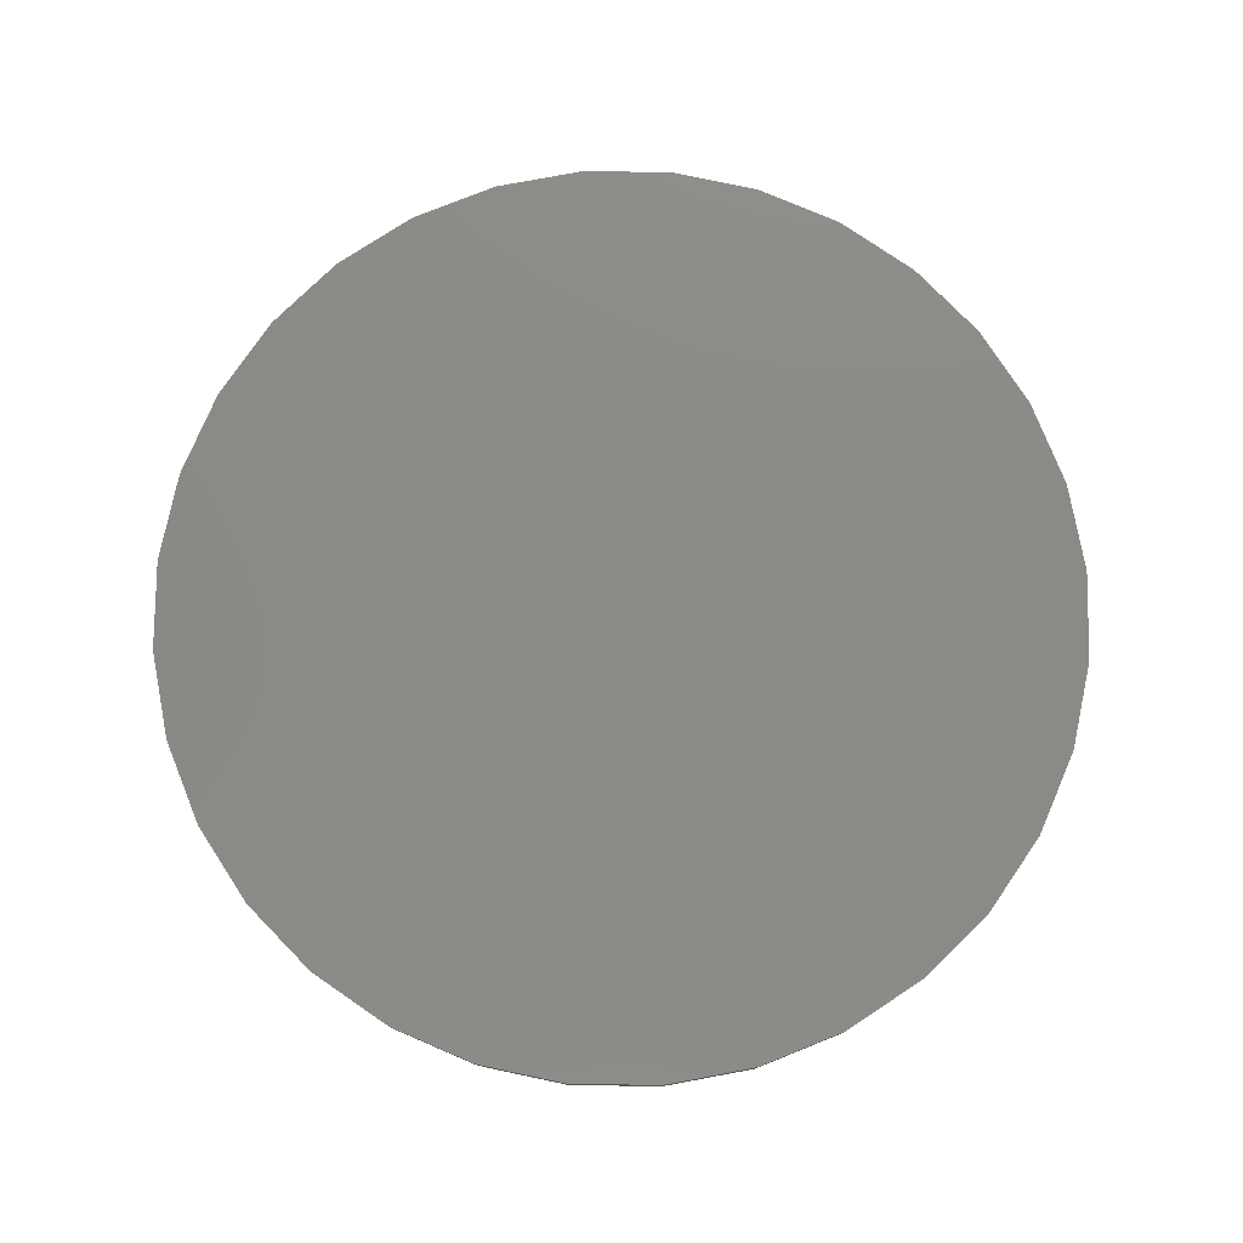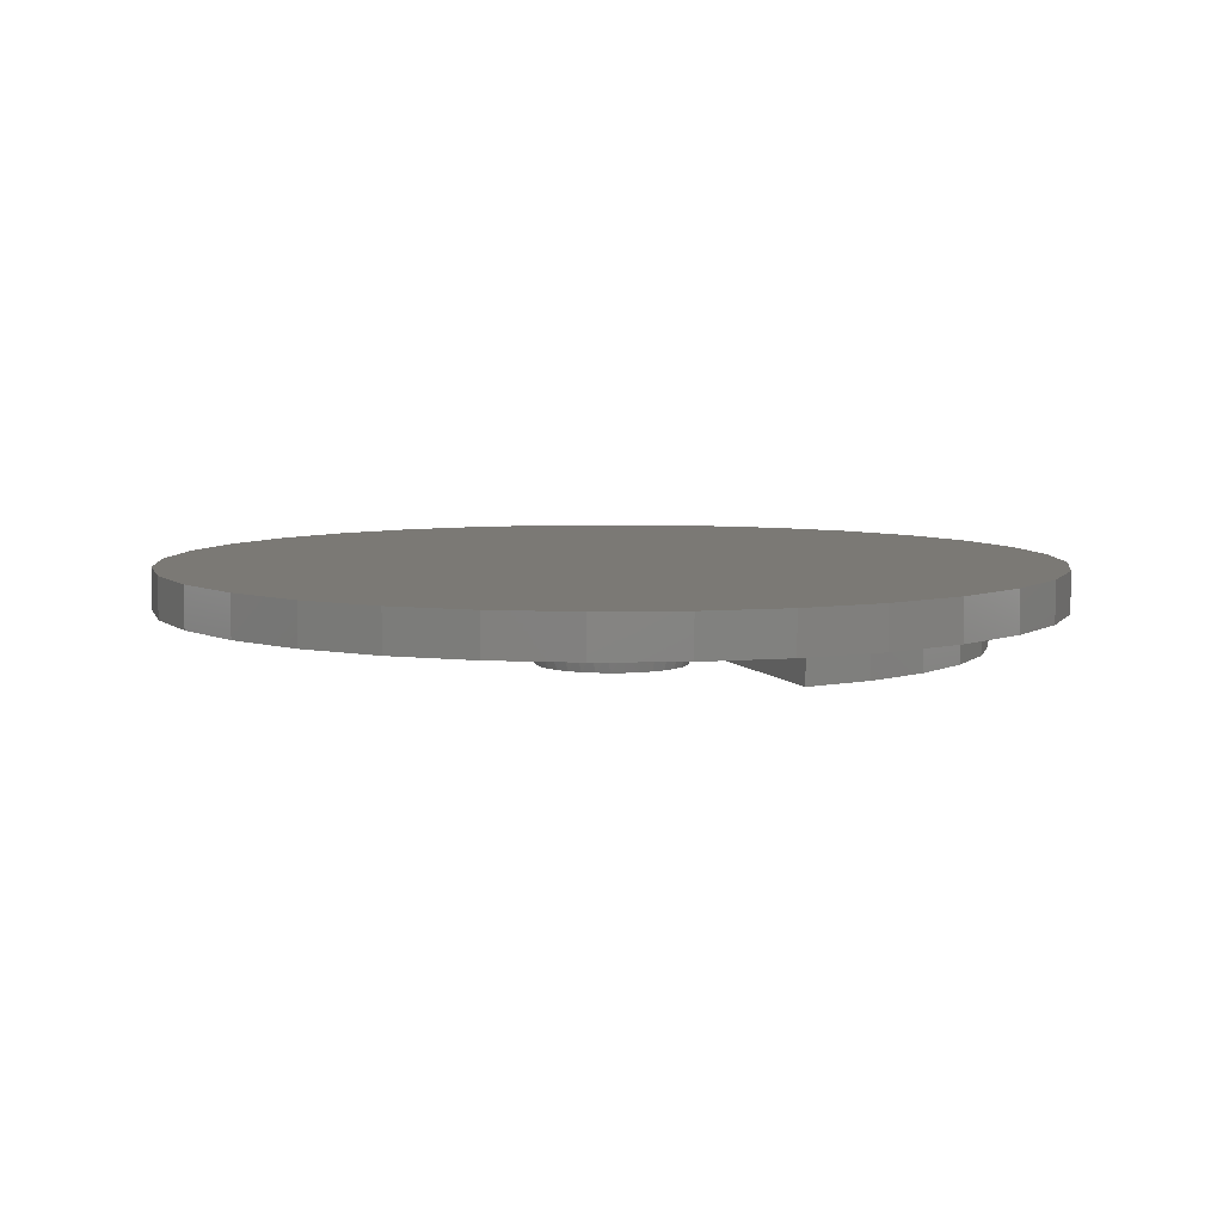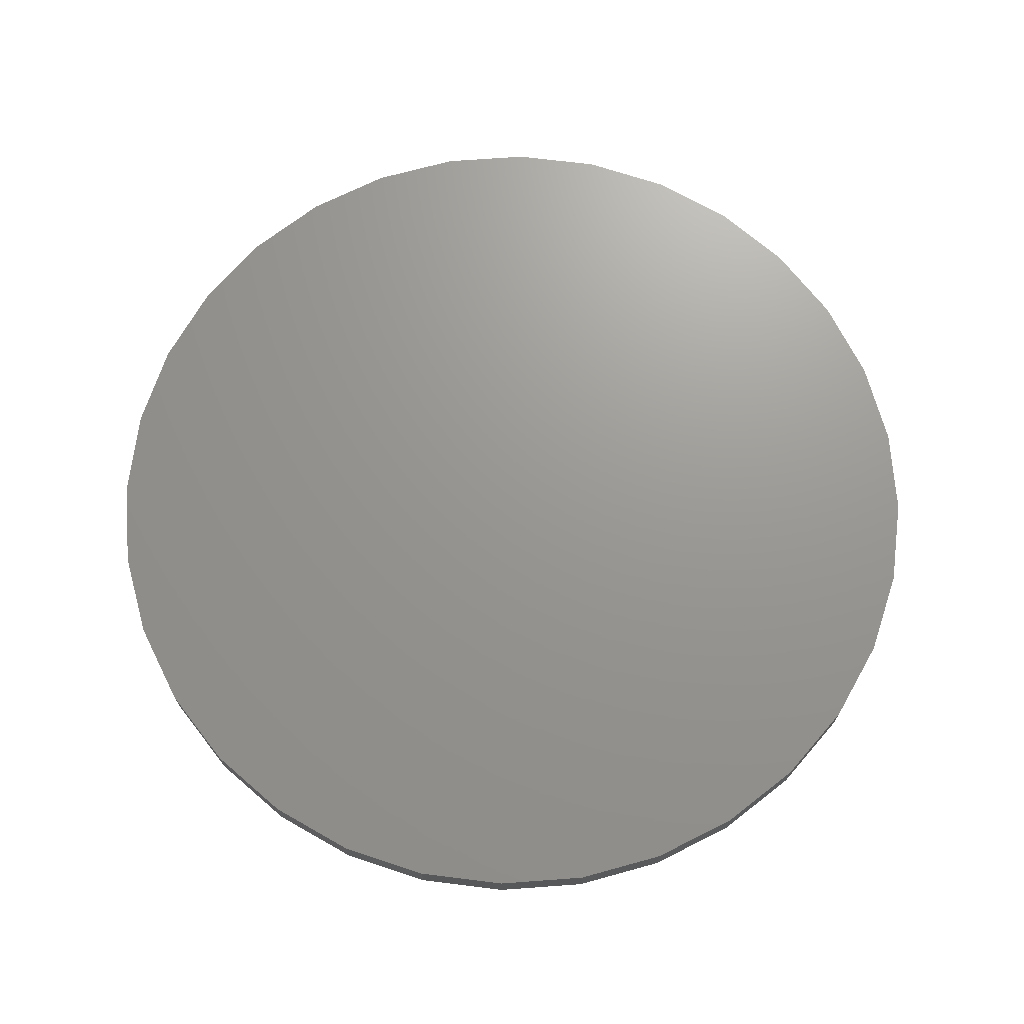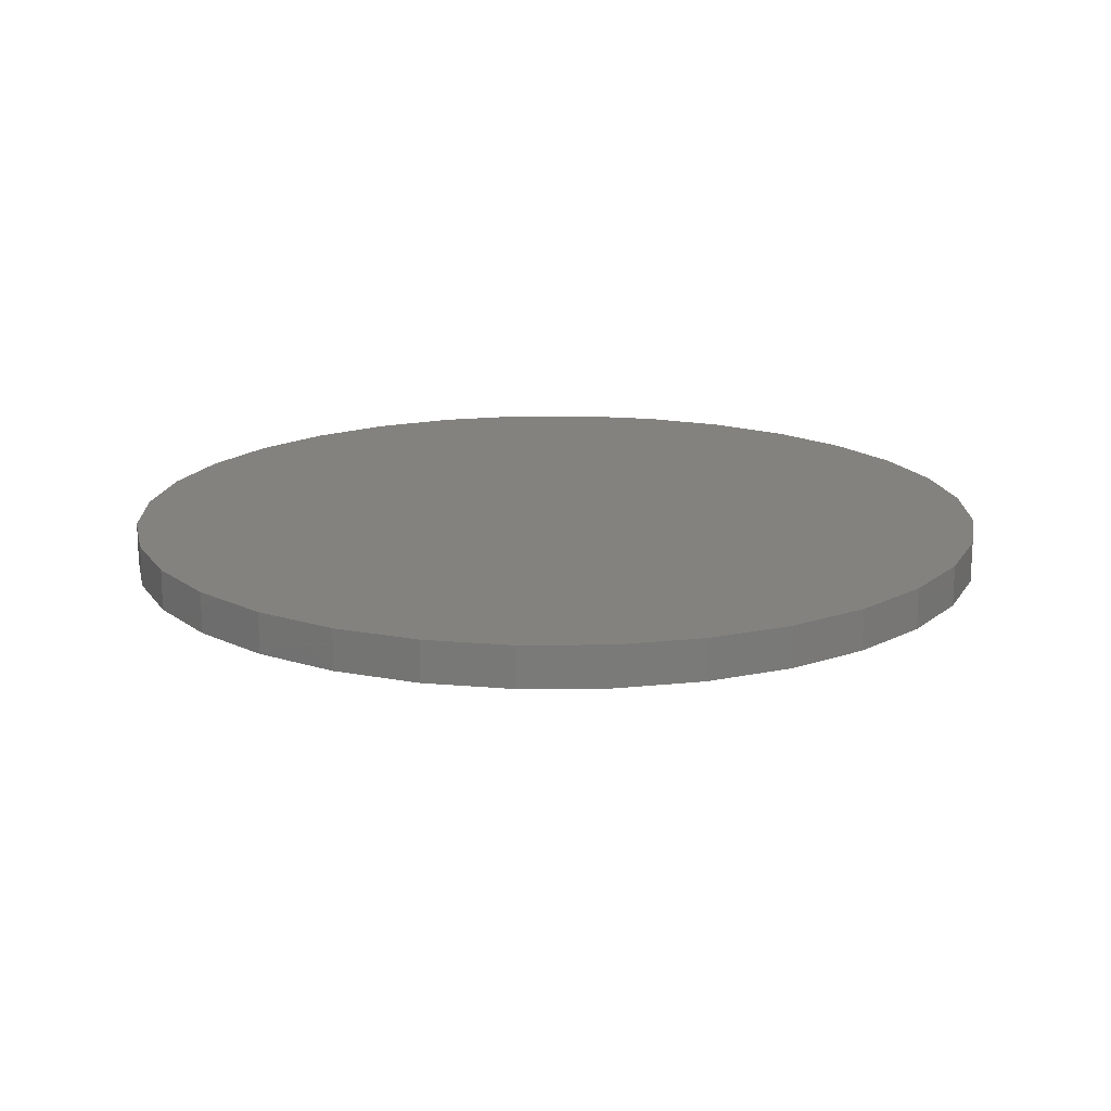
<metadata>
{"format":"stl","ext":"stl","renderer":"f3d","projection":"perspective","resolution":1024,"background":"white","views":[{"elev":77.9,"azim":73.8,"up":"+Y"},{"elev":6.5,"azim":-109.9,"up":"+Y"},{"elev":70.2,"azim":-32.3,"up":"+Y"},{"elev":16.8,"azim":150.9,"up":"+Y"}]}
</metadata>
<code>
# stl→obj: 257 verts, 510 faces
v 0.1435 -0.1016 -1.692e-17
v 0.1435 -0.1406 -5.076e-17
v 0.1408 -0.1016 -0.02695
v 0.1408 -0.1406 -0.02695
v 0.133 -0.1016 -0.05287
v 0.133 -0.1406 -0.05287
v 0.1202 -0.1016 -0.07676
v 0.1202 -0.1406 -0.07676
v 0.103 -0.1016 -0.09769
v 0.103 -0.1406 -0.09769
v 0.0821 -0.1016 -0.1149
v 0.0821 -0.1406 -0.1149
v 0.05822 -0.1016 -0.1276
v 0.05822 -0.1406 -0.1276
v 0.0323 -0.1016 -0.1355
v 0.0323 -0.1406 -0.1355
v 0.005345 -0.1016 -0.1382
v 0.005345 -0.1406 -0.1382
v -0.02161 -0.1016 -0.1355
v -0.02161 -0.1406 -0.1355
v -0.04753 -0.1016 -0.1276
v -0.04753 -0.1406 -0.1276
v -0.07141 -0.1016 -0.1149
v -0.07141 -0.1406 -0.1149
v -0.09235 -0.1016 -0.09769
v -0.09235 -0.1406 -0.09769
v -0.1095 -0.1016 -0.07676
v -0.1095 -0.1406 -0.07676
v -0.1223 -0.1016 -0.05287
v -0.1223 -0.1406 -0.05287
v -0.1302 -0.1016 -0.02695
v -0.1302 -0.1406 -0.02695
v -0.1328 -0.1016 1.692e-17
v -0.1328 -0.1406 1.692e-17
v -0.1302 -0.1016 0.02695
v -0.1302 -0.1406 0.02695
v -0.1223 -0.1016 0.05287
v -0.1223 -0.1406 0.05287
v -0.1095 -0.1016 0.07676
v -0.1095 -0.1406 0.07676
v -0.09235 -0.1016 0.09769
v -0.09235 -0.1406 0.09769
v -0.07141 -0.1016 0.1149
v -0.07141 -0.1406 0.1149
v -0.04753 -0.1016 0.1276
v -0.04753 -0.1406 0.1276
v -0.02161 -0.1016 0.1355
v -0.02161 -0.1406 0.1355
v 0.005345 -0.1016 0.1382
v 0.005345 -0.1406 0.1382
v 0.0323 -0.1016 0.1355
v 0.0323 -0.1406 0.1355
v 0.05822 -0.1016 0.1276
v 0.05822 -0.1406 0.1276
v 0.0821 -0.1016 0.1149
v 0.0821 -0.1406 0.1149
v 0.103 -0.1016 0.09769
v 0.103 -0.1406 0.09769
v 0.1202 -0.1016 0.07676
v 0.1202 -0.1406 0.07676
v 0.133 -0.1016 0.05287
v 0.133 -0.1406 0.05287
v 0.1408 -0.1016 0.02695
v 0.1408 -0.1406 0.02695
v -0.2717 -0.07031 0.07525
v -0.1295 -0.07031 0.05586
v -0.116 -0.07031 0.0811
v 0.429 -0.07031 0.6302
v 0.0557 -0.07031 0.618
v 0.1727 -0.07031 0.5949
v 0.2294 -0.07031 0.07525
v 0.2124 -0.07031 0.1168
v 0.08644 -0.07031 0.1214
v 0.1086 -0.07031 0.1032
v 0.1267 -0.07031 0.0811
v 0.1402 -0.07031 0.05586
v 0.7658 -0.07031 -9.282e-17
v 0.6056 -0.07031 0.07525
v 0.1485 -0.07031 0.02848
v 0.1513 -0.07031 -3.117e-17
v 0.1488 -0.07031 -0.02682
v 0.7512 -0.07031 -0.1479
v -0.75 -0.07031 9.281e-17
v -0.7354 -0.07031 -0.1479
v -0.1381 -0.07031 -0.02682
v -0.1406 -0.07031 5.295e-07
v -0.1378 -0.07031 0.02848
v -0.6134 -0.07031 0.07525
v -0.5888 -0.07031 0.1919
v -0.7354 -0.07031 0.1479
v -0.6923 -0.07031 -0.29
v -0.6223 -0.07031 -0.4211
v -0.528 -0.07031 -0.5359
v -0.4132 -0.07031 -0.6302
v -0.2821 -0.07031 -0.7002
v -0.14 -0.07031 -0.7433
v 0.01881 -0.07031 -0.1453
v 0.1558 -0.07031 -0.7433
v 0.2979 -0.07031 -0.7002
v 0.429 -0.07031 -0.6302
v 0.5438 -0.07031 -0.5359
v 0.6381 -0.07031 -0.4211
v 0.7081 -0.07031 -0.29
v -0.02313 -0.07031 0.1432
v 0.005345 -0.07031 0.146
v -0.007482 -0.07031 0.2482
v -0.05212 -0.07031 0.2434
v -0.09512 -0.07031 0.2305
v -0.135 -0.07031 0.21
v -0.1705 -0.07031 0.1825
v -0.2003 -0.07031 0.1489
v -0.2234 -0.07031 0.1104
v -0.07575 -0.07031 0.1214
v -0.05052 -0.07031 0.1349
v -0.008123 -0.07031 -0.1453
v -0.0346 -0.07031 -0.1404
v -0.05972 -0.07031 -0.1307
v -0.08262 -0.07031 -0.1165
v -0.1025 -0.07031 -0.09834
v -0.1188 -0.07031 -0.07684
v -0.1308 -0.07031 -0.05273
v 0.03382 -0.07031 0.1432
v 0.1882 -0.07031 0.1546
v 0.1574 -0.07031 0.1873
v 0.1211 -0.07031 0.2137
v 0.08063 -0.07031 0.2331
v 0.03727 -0.07031 0.2447
v 0.1415 -0.07031 -0.05273
v 0.1295 -0.07031 -0.07684
v 0.1132 -0.07031 -0.09834
v 0.09331 -0.07031 -0.1165
v 0.07041 -0.07031 -0.1307
v 0.04529 -0.07031 -0.1404
v 0.007895 -0.07031 -0.7579
v 0.2979 -0.07031 0.7002
v 0.1558 -0.07031 0.7433
v -0.06351 -0.07031 0.618
v 0.007895 -0.07031 0.7579
v -0.4132 -0.07031 0.6302
v -0.14 -0.07031 0.7433
v -0.2821 -0.07031 0.7002
v -0.09787 -0.07031 0.1032
v -0.6223 -0.07031 0.4211
v -0.3902 -0.07031 0.4839
v -0.528 -0.07031 0.5359
v -0.2908 -0.07031 0.5497
v -0.1805 -0.07031 0.5949
v -0.6923 -0.07031 0.29
v -0.5421 -0.07031 0.3016
v -0.4751 -0.07031 0.4002
v 0.5438 -0.07031 0.5359
v 0.283 -0.07031 0.5497
v 0.6381 -0.07031 0.4211
v 0.3824 -0.07031 0.4839
v 0.4673 -0.07031 0.4002
v 0.7081 -0.07031 0.29
v 0.5343 -0.07031 0.3016
v 0.7512 -0.07031 0.1479
v 0.581 -0.07031 0.1919
v 0.06121 -0.07031 0.1349
v 0.01737 -0.1719 0.1298
v -0.006682 -0.1719 0.1298
v -0.03033 -0.1719 0.1254
v 0.04102 -0.1719 0.1254
v -0.05276 -0.1719 0.1167
v 0.06344 -0.1719 0.1167
v 0.06345 -0.1719 -0.1167
v -0.03033 -0.1719 -0.1254
v 0.04102 -0.1719 -0.1254
v -0.006682 -0.1719 -0.1298
v 0.01737 -0.1719 -0.1298
v 0.0839 -0.1719 0.104
v -0.07321 -0.1719 0.104
v 0.1017 -0.1719 0.08781
v -0.09098 -0.1719 0.08781
v 0.1162 -0.1719 0.06862
v -0.1055 -0.1719 0.06862
v 0.1269 -0.1719 0.04709
v -0.1162 -0.1719 0.04709
v 0.1335 -0.1719 0.02395
v -0.1228 -0.1719 0.02395
v 0.1357 -0.1719 1.039e-16
v -0.125 -0.1719 -1.311e-06
v 0.1335 -0.1719 -0.02395
v -0.1228 -0.1719 -0.02395
v 0.1269 -0.1719 -0.04709
v -0.1162 -0.1719 -0.04709
v 0.1162 -0.1719 -0.06862
v -0.1055 -0.1719 -0.06862
v 0.1017 -0.1719 -0.08781
v -0.09098 -0.1719 -0.08781
v 0.0839 -0.1719 -0.104
v -0.07321 -0.1719 -0.104
v -0.05275 -0.1719 -0.1167
v 0.007895 8.327e-17 0.7579
v 0.1558 9.968e-17 0.7433
v -0.14 6.685e-17 0.7433
v 0.007895 8.327e-17 -0.7579
v -0.14 6.685e-17 -0.7433
v 0.1558 9.968e-17 -0.7433
v -0.2821 5.107e-17 -0.7002
v 0.2979 1.155e-16 -0.7002
v -0.4132 3.652e-17 -0.6302
v 0.429 1.3e-16 -0.6302
v -0.528 2.377e-17 -0.5359
v 0.5438 1.428e-16 -0.5359
v -0.6223 1.33e-17 -0.4211
v 0.6381 1.532e-16 -0.4211
v -0.6923 5.529e-18 -0.29
v 0.7081 1.61e-16 -0.29
v -0.7354 7.403e-19 -0.1479
v 0.7512 1.658e-16 -0.1479
v -0.75 -8.765e-19 9.281e-17
v 0.7658 1.674e-16 -9.282e-17
v -0.7354 7.403e-19 0.1479
v 0.7512 1.658e-16 0.1479
v -0.6923 5.529e-18 0.29
v 0.7081 1.61e-16 0.29
v -0.6223 1.33e-17 0.4211
v 0.6381 1.532e-16 0.4211
v -0.528 2.377e-17 0.5359
v 0.5438 1.428e-16 0.5359
v -0.4132 3.652e-17 0.6302
v 0.429 1.3e-16 0.6302
v -0.2821 5.107e-17 0.7002
v 0.2979 1.155e-16 0.7002
v -0.135 -0.1328 0.21
v -0.09512 -0.1328 0.2305
v -0.5888 -0.1328 0.1919
v -0.1705 -0.1328 0.1825
v 0.581 -0.1328 0.1919
v 0.08063 -0.1328 0.2331
v 0.1211 -0.1328 0.2137
v 0.1574 -0.1328 0.1873
v -0.5421 -0.1328 0.3016
v -0.05212 -0.1328 0.2434
v -0.007482 -0.1328 0.2482
v 0.5343 -0.1328 0.3016
v 0.4673 -0.1328 0.4002
v -0.4751 -0.1328 0.4002
v -0.6134 -0.1328 0.07525
v -0.2717 -0.1328 0.07525
v -0.2234 -0.1328 0.1104
v -0.2003 -0.1328 0.1489
v 0.03727 -0.1328 0.2447
v 0.6056 -0.1328 0.07525
v 0.1882 -0.1328 0.1546
v 0.2124 -0.1328 0.1168
v 0.2294 -0.1328 0.07525
v 0.0557 -0.1328 0.618
v -0.06351 -0.1328 0.618
v 0.1727 -0.1328 0.5949
v -0.1805 -0.1328 0.5949
v 0.283 -0.1328 0.5497
v -0.2908 -0.1328 0.5497
v 0.3824 -0.1328 0.4839
v -0.3902 -0.1328 0.4839
f 1 2 3
f 3 2 4
f 3 4 5
f 5 4 6
f 5 6 7
f 7 6 8
f 7 8 9
f 9 8 10
f 9 10 11
f 11 10 12
f 11 12 13
f 13 12 14
f 13 14 15
f 15 14 16
f 15 16 17
f 17 16 18
f 17 18 19
f 19 18 20
f 19 20 21
f 21 20 22
f 21 22 23
f 23 22 24
f 23 24 25
f 25 24 26
f 25 26 27
f 27 26 28
f 27 28 29
f 29 28 30
f 29 30 31
f 31 30 32
f 31 32 33
f 33 32 34
f 33 34 35
f 35 34 36
f 35 36 37
f 37 36 38
f 37 38 39
f 39 38 40
f 39 40 41
f 41 40 42
f 41 42 43
f 43 42 44
f 43 44 45
f 45 44 46
f 45 46 47
f 47 46 48
f 47 48 49
f 49 48 50
f 49 50 51
f 51 50 52
f 51 52 53
f 53 52 54
f 53 54 55
f 55 54 56
f 55 56 57
f 57 56 58
f 57 58 59
f 59 58 60
f 59 60 61
f 61 60 62
f 61 62 63
f 63 62 64
f 63 64 1
f 1 64 2
f 65 66 67
f 68 69 70
f 71 72 73
f 71 73 74
f 71 74 75
f 71 75 76
f 71 76 77
f 71 77 78
f 77 76 79
f 77 79 80
f 77 80 81
f 77 81 82
f 83 84 85
f 83 85 86
f 83 86 87
f 83 87 66
f 83 66 65
f 83 65 88
f 83 88 89
f 83 89 90
f 84 91 92
f 84 92 93
f 84 93 94
f 84 94 95
f 84 95 96
f 97 98 99
f 97 99 100
f 97 100 101
f 97 101 102
f 97 102 103
f 97 103 82
f 104 105 106
f 104 106 107
f 104 107 108
f 104 108 109
f 104 109 110
f 104 110 111
f 111 112 113
f 111 113 114
f 111 114 104
f 84 115 116
f 84 116 117
f 84 117 118
f 84 118 119
f 84 119 120
f 84 120 121
f 84 121 85
f 105 122 123
f 105 123 124
f 105 124 125
f 105 125 126
f 105 126 127
f 105 127 106
f 82 81 128
f 82 128 129
f 82 129 130
f 82 130 131
f 82 131 132
f 82 132 133
f 82 133 97
f 98 97 134
f 134 97 115
f 134 115 96
f 96 115 84
f 68 135 69
f 69 135 136
f 69 136 137
f 137 136 138
f 137 138 139
f 139 138 140
f 139 140 141
f 65 67 112
f 112 67 142
f 112 142 113
f 143 144 145
f 145 144 146
f 145 146 139
f 139 146 147
f 139 147 137
f 90 89 148
f 148 89 149
f 148 149 143
f 143 149 150
f 143 150 144
f 68 70 151
f 151 70 152
f 151 152 153
f 153 152 154
f 153 154 155
f 153 155 156
f 156 155 157
f 156 157 158
f 158 157 159
f 158 159 77
f 77 159 78
f 73 72 160
f 160 72 123
f 160 123 122
f 105 51 122
f 122 51 53
f 122 53 160
f 160 53 55
f 160 55 73
f 73 55 57
f 73 57 74
f 74 57 59
f 74 59 75
f 75 59 61
f 75 61 76
f 76 61 63
f 76 63 79
f 79 63 1
f 79 1 80
f 51 105 49
f 49 105 104
f 49 104 47
f 47 104 114
f 47 114 45
f 45 114 113
f 45 113 43
f 43 113 142
f 43 142 41
f 41 142 67
f 41 67 39
f 39 67 66
f 39 66 37
f 37 66 87
f 37 87 35
f 35 87 86
f 35 86 33
f 121 120 29
f 31 121 29
f 120 119 27
f 29 120 27
f 119 118 25
f 27 119 25
f 118 117 23
f 25 118 23
f 117 116 21
f 23 117 21
f 116 115 19
f 21 116 19
f 115 97 17
f 19 115 17
f 97 133 15
f 17 97 15
f 133 132 13
f 15 133 13
f 132 131 11
f 13 132 11
f 131 130 9
f 11 131 9
f 130 129 7
f 9 130 7
f 129 128 5
f 7 129 5
f 5 128 3
f 121 31 85
f 85 31 33
f 85 33 86
f 128 81 3
f 3 81 80
f 3 80 1
f 161 162 163
f 161 163 164
f 164 163 165
f 164 165 166
f 167 168 169
f 169 168 170
f 169 170 171
f 166 165 172
f 172 165 173
f 172 173 174
f 174 173 175
f 174 175 176
f 176 175 177
f 176 177 178
f 178 177 179
f 178 179 180
f 180 179 181
f 180 181 182
f 182 181 183
f 182 183 184
f 184 183 185
f 184 185 186
f 186 185 187
f 186 187 188
f 188 187 189
f 188 189 190
f 190 189 191
f 190 191 192
f 192 191 193
f 192 193 167
f 167 193 194
f 167 194 168
f 64 62 178
f 62 60 176
f 178 62 176
f 60 58 174
f 176 60 174
f 58 56 172
f 174 58 172
f 56 54 166
f 172 56 166
f 54 52 164
f 166 54 164
f 52 50 161
f 164 52 161
f 50 48 162
f 161 50 162
f 48 46 163
f 162 48 163
f 46 44 165
f 163 46 165
f 44 42 173
f 165 44 173
f 42 40 175
f 173 42 175
f 40 38 177
f 175 40 177
f 38 36 179
f 177 38 179
f 179 36 181
f 181 36 34
f 181 34 183
f 178 180 64
f 64 180 182
f 64 182 2
f 32 30 187
f 30 28 189
f 187 30 189
f 28 26 191
f 189 28 191
f 26 24 193
f 191 26 193
f 24 22 194
f 193 24 194
f 22 20 168
f 194 22 168
f 20 18 170
f 168 20 170
f 18 16 171
f 170 18 171
f 16 14 169
f 171 16 169
f 14 12 167
f 169 14 167
f 12 10 192
f 167 12 192
f 10 8 190
f 192 10 190
f 8 6 188
f 190 8 188
f 6 4 186
f 188 6 186
f 186 4 184
f 184 4 2
f 184 2 182
f 187 185 32
f 32 185 183
f 32 183 34
f 195 196 197
f 198 199 200
f 200 199 201
f 200 201 202
f 202 201 203
f 202 203 204
f 204 203 205
f 204 205 206
f 206 205 207
f 206 207 208
f 208 207 209
f 208 209 210
f 210 209 211
f 210 211 212
f 212 211 213
f 212 213 214
f 214 213 215
f 214 215 216
f 216 215 217
f 216 217 218
f 218 217 219
f 218 219 220
f 220 219 221
f 220 221 222
f 222 221 223
f 222 223 224
f 224 223 225
f 224 225 226
f 226 225 197
f 226 197 196
f 227 228 229
f 227 229 230
f 231 232 233
f 233 234 231
f 235 229 228
f 235 228 236
f 235 236 237
f 235 237 238
f 235 238 239
f 235 239 240
f 241 242 243
f 241 243 244
f 241 244 230
f 241 230 229
f 238 237 245
f 238 245 232
f 238 232 231
f 246 231 234
f 246 234 247
f 246 247 248
f 246 248 249
f 250 251 252
f 252 251 253
f 252 253 254
f 254 253 255
f 254 255 256
f 256 255 257
f 256 257 239
f 239 257 240
f 106 236 107
f 107 236 228
f 107 228 108
f 108 228 227
f 108 227 109
f 109 227 230
f 109 230 110
f 110 230 244
f 110 244 111
f 111 244 243
f 111 243 112
f 236 106 237
f 237 106 127
f 237 127 245
f 245 127 126
f 245 126 232
f 232 126 125
f 232 125 233
f 233 125 124
f 233 124 234
f 234 124 123
f 234 123 247
f 247 123 72
f 247 72 248
f 248 72 71
f 248 71 249
f 241 88 242
f 242 88 65
f 65 112 242
f 242 112 243
f 249 71 246
f 246 71 78
f 88 241 89
f 89 241 229
f 89 229 149
f 149 229 235
f 149 235 150
f 150 235 240
f 150 240 144
f 144 240 257
f 144 257 146
f 146 257 255
f 146 255 147
f 147 255 253
f 147 253 137
f 137 253 251
f 137 251 69
f 69 251 250
f 69 250 70
f 70 250 252
f 70 252 152
f 152 252 254
f 152 254 154
f 154 254 256
f 154 256 155
f 155 256 239
f 155 239 157
f 157 239 238
f 157 238 159
f 159 238 231
f 159 231 78
f 78 231 246
f 214 77 212
f 212 77 82
f 212 82 210
f 210 82 103
f 210 103 208
f 208 103 102
f 208 102 206
f 206 102 101
f 206 101 204
f 204 101 100
f 204 100 202
f 202 100 99
f 202 99 200
f 200 99 98
f 200 98 198
f 198 98 134
f 198 134 199
f 199 134 96
f 199 96 201
f 201 96 95
f 201 95 203
f 203 95 94
f 203 94 205
f 205 94 93
f 205 93 207
f 207 93 92
f 207 92 209
f 209 92 91
f 209 91 211
f 211 91 84
f 211 84 213
f 213 84 83
f 213 83 215
f 215 83 90
f 215 90 217
f 217 90 148
f 217 148 219
f 219 148 143
f 219 143 221
f 221 143 145
f 221 145 223
f 223 145 139
f 223 139 225
f 225 139 141
f 225 141 197
f 197 141 140
f 197 140 195
f 195 140 138
f 195 138 196
f 196 138 136
f 196 136 226
f 226 136 135
f 226 135 224
f 224 135 68
f 224 68 222
f 222 68 151
f 222 151 220
f 220 151 153
f 220 153 218
f 218 153 156
f 218 156 216
f 216 156 158
f 216 158 214
f 214 158 77

</code>
